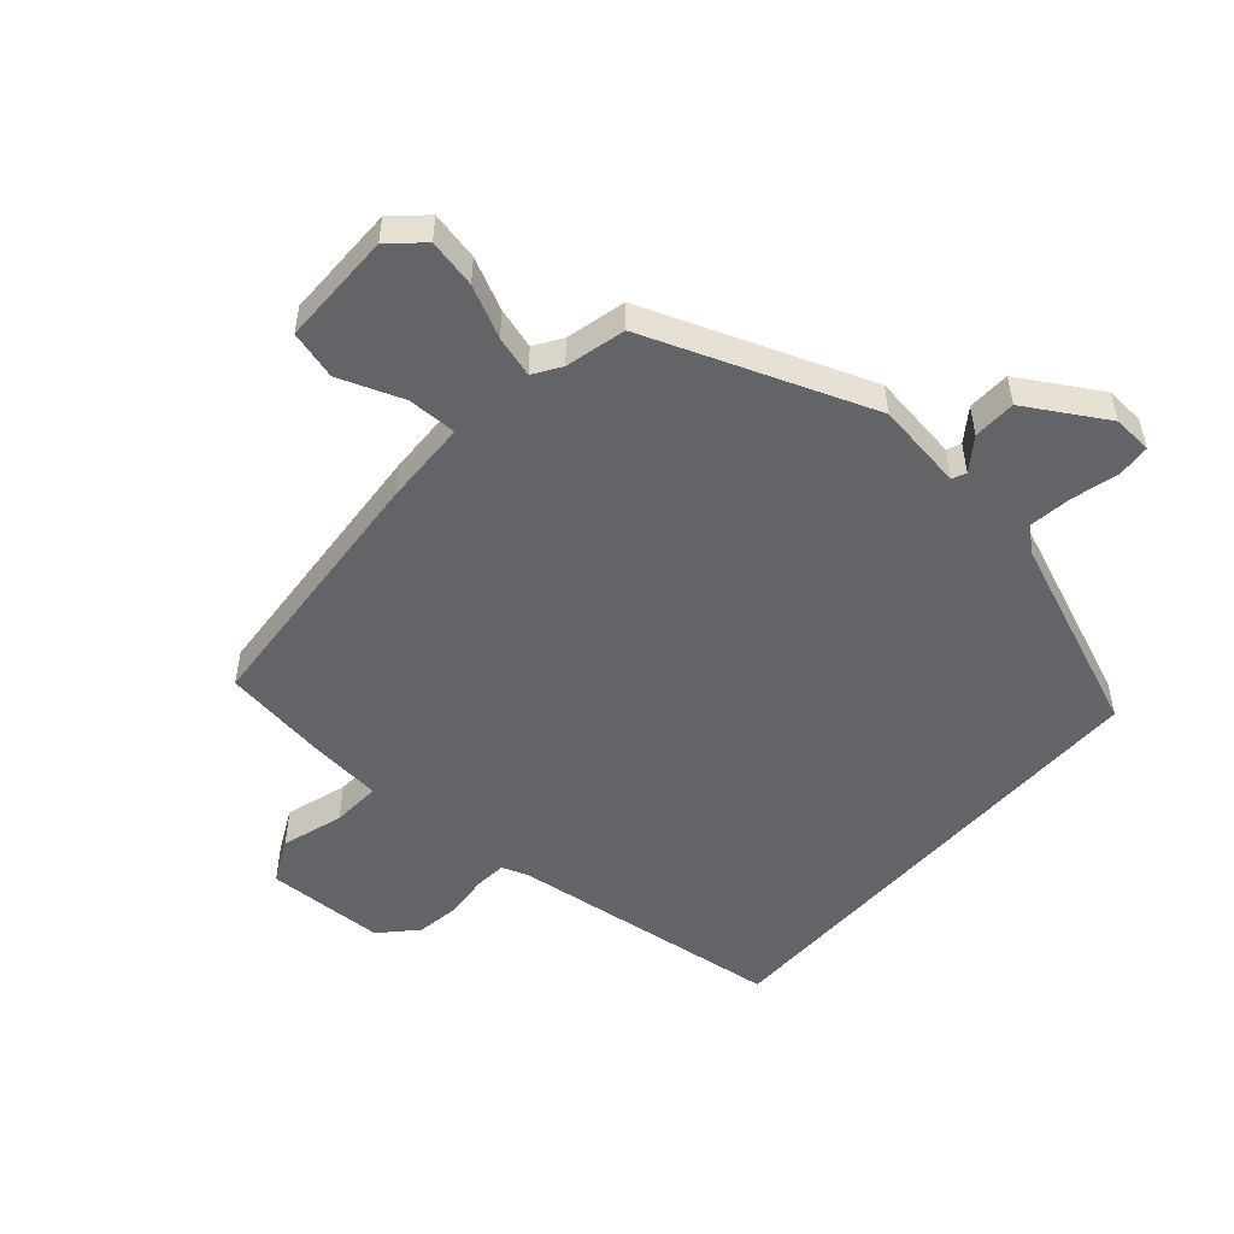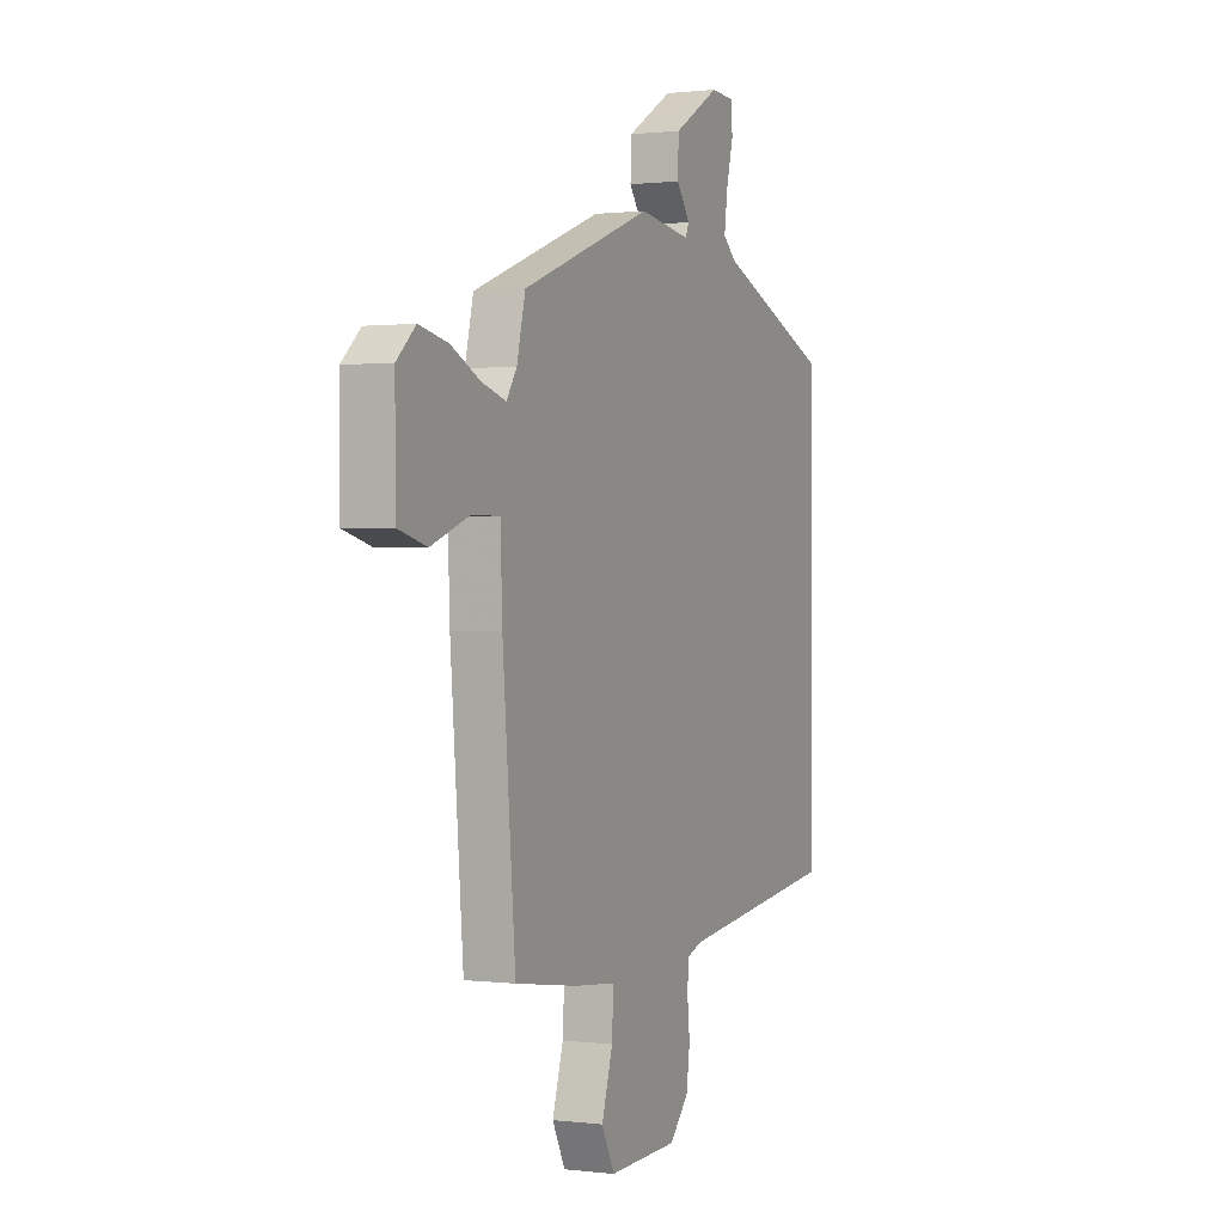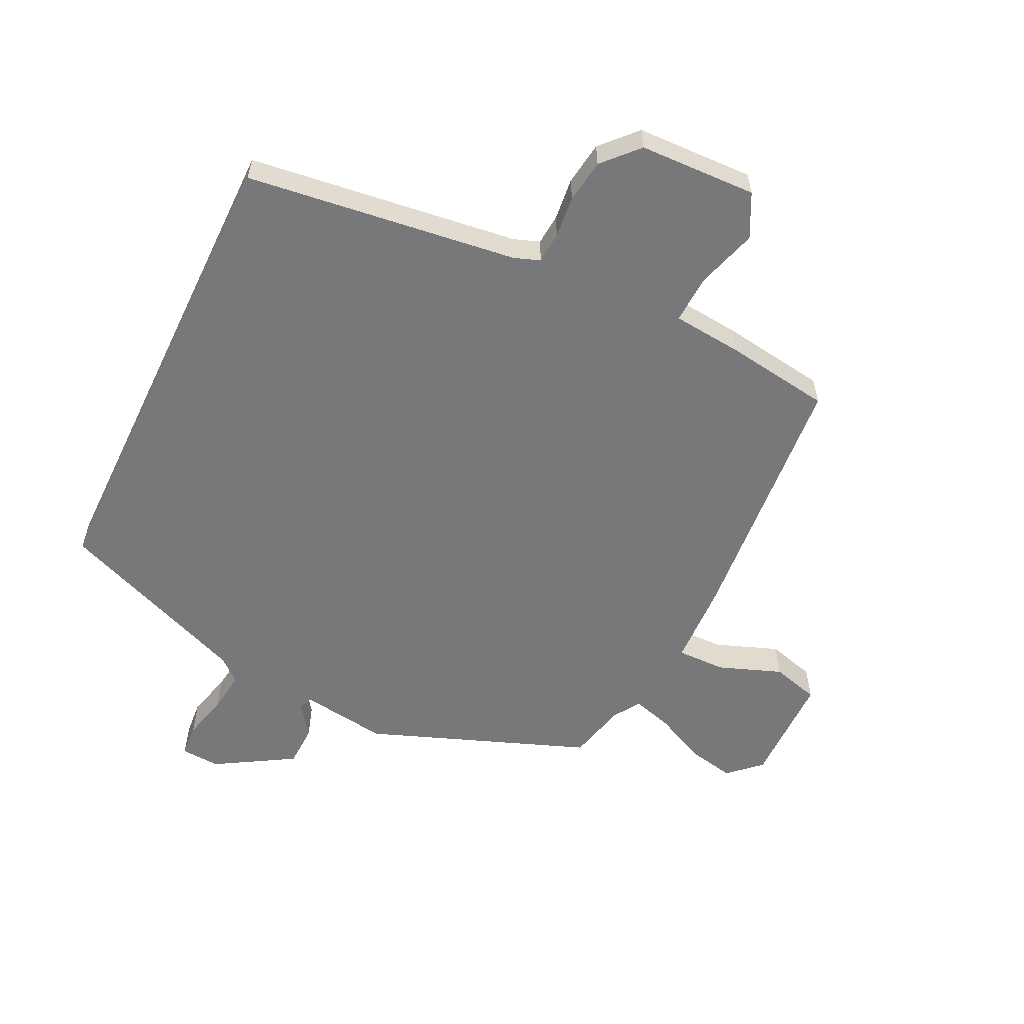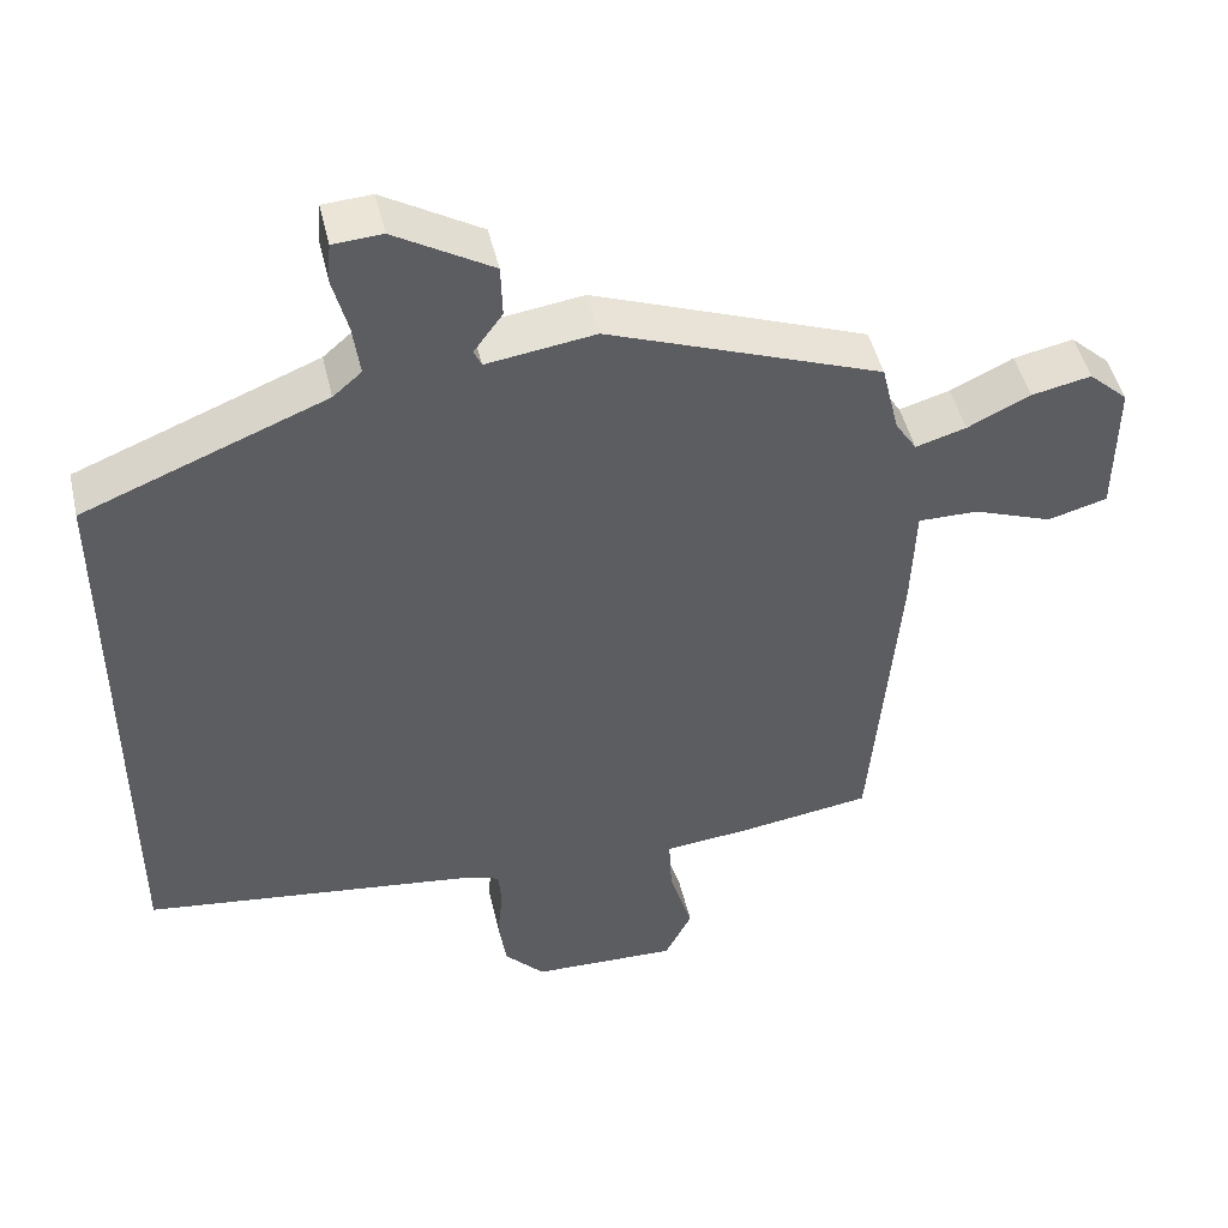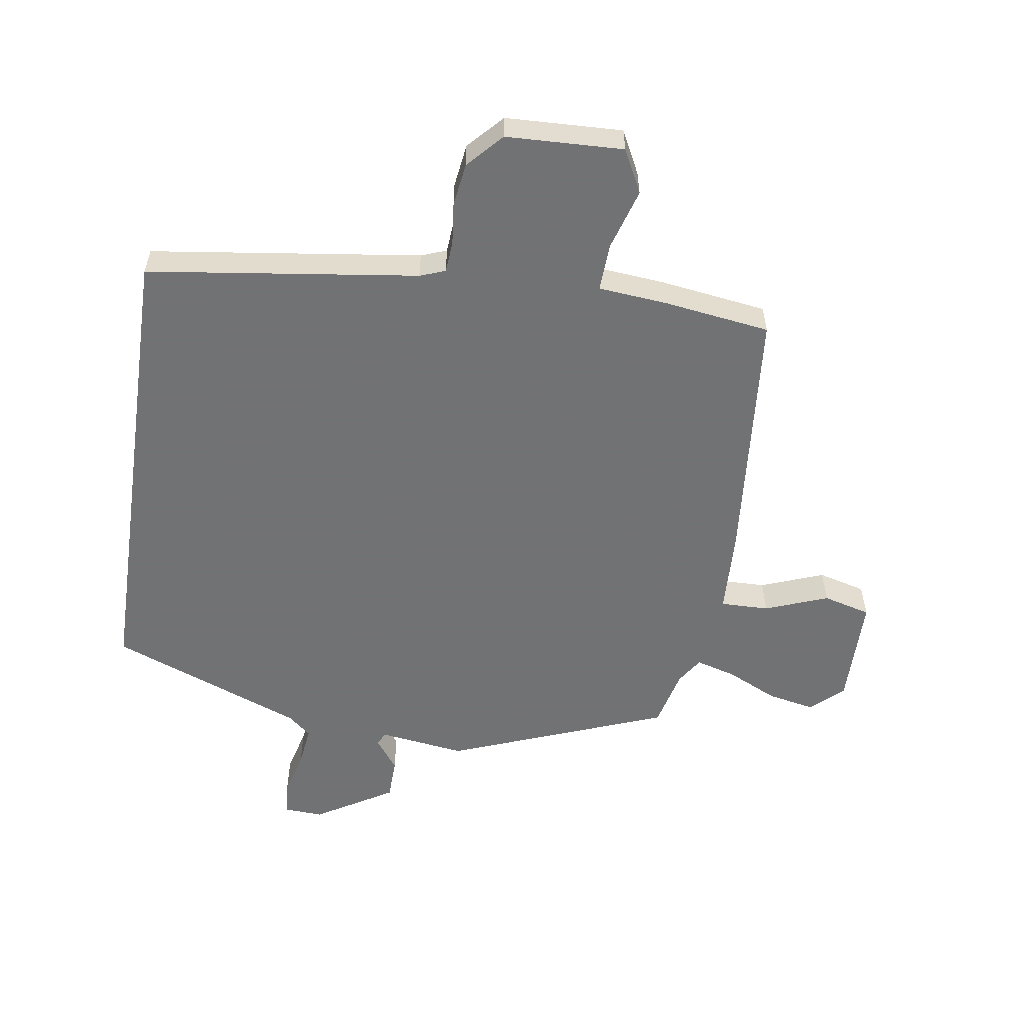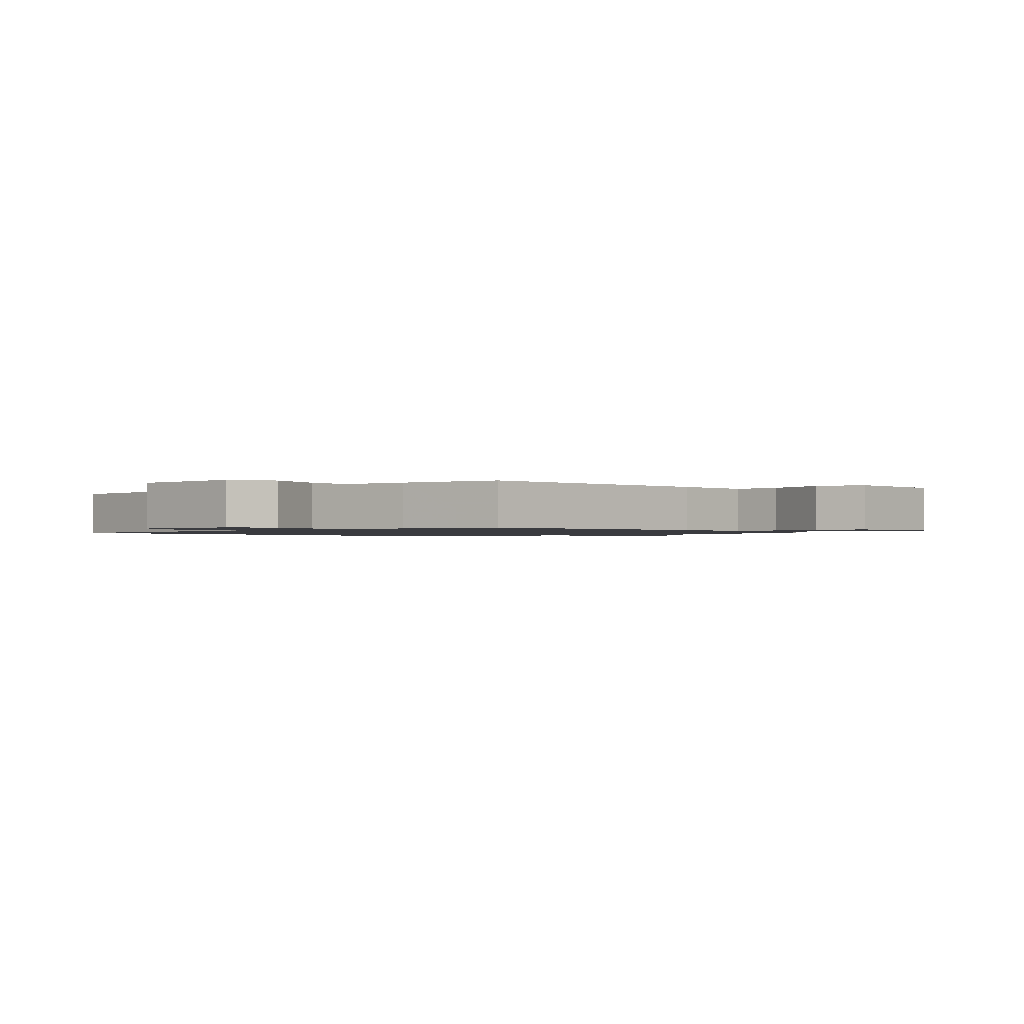
<metadata>
{"format":"obj","ext":"obj","renderer":"f3d","projection":"perspective","resolution":1024,"background":"white","views":[{"elev":-51.2,"azim":-41.3,"up":"+Y"},{"elev":0.7,"azim":-65.6,"up":"+Z"},{"elev":-57.5,"azim":154.3,"up":"+Y"},{"elev":47.5,"azim":167.0,"up":"+Z"},{"elev":-55.6,"azim":171.7,"up":"+Y"},{"elev":-1.2,"azim":-138.9,"up":"+Y"}]}
</metadata>
<code>
v 0.5 0.07 -0.404
v 0.063 0.07 -0.46
v 0.022 0.07 -0.475
v 0.018 0.07 -0.525
v 0.025 0.07 -0.593
v 0.015 0.07 -0.663
v -0.037 0.07 -0.719
v -0.226 0.07 -0.725
v -0.261 0.07 -0.655
v -0.231 0.07 -0.557
v -0.227 0.07 -0.479
v -0.339 0.07 -0.468
v -0.51 0.07 -0.443
v -0.545 0.07 -0.021
v -0.55 0.07 0.115
v -0.628 0.07 0.114
v -0.73 0.07 0.076
v -0.807 0.07 0.097
v -0.808 0.07 0.278
v -0.757 0.07 0.325
v -0.68 0.07 0.309
v -0.599 0.07 0.27
v -0.534 0.07 0.251
v -0.506 0.07 0.294
v -0.483 0.07 0.389
v -0.129 0.07 0.523
v 0.011 0.07 0.503
v 0.021 0.07 0.525
v -0.016 0.07 0.576
v -0.014 0.07 0.644
v 0.112 0.07 0.719
v 0.175 0.07 0.715
v 0.179 0.07 0.662
v 0.16 0.07 0.588
v 0.151 0.07 0.521
v 0.188 0.07 0.489
v 0.5 0.07 0.365
v 0.5 0 -0.404
v 0.063 0 -0.46
v 0.022 0 -0.475
v 0.018 0 -0.525
v 0.025 0 -0.593
v 0.015 0 -0.663
v -0.037 0 -0.719
v -0.226 0 -0.725
v -0.261 0 -0.655
v -0.231 0 -0.557
v -0.227 0 -0.479
v -0.339 0 -0.468
v -0.51 0 -0.443
v -0.545 0 -0.021
v -0.55 0 0.115
v -0.628 0 0.114
v -0.73 0 0.076
v -0.807 0 0.097
v -0.808 0 0.278
v -0.757 0 0.325
v -0.68 0 0.309
v -0.599 0 0.27
v -0.534 0 0.251
v -0.506 0 0.294
v -0.483 0 0.389
v -0.129 0 0.523
v 0.011 0 0.503
v 0.021 0 0.525
v -0.016 0 0.576
v -0.014 0 0.644
v 0.112 0 0.719
v 0.175 0 0.715
v 0.179 0 0.662
v 0.16 0 0.588
v 0.151 0 0.521
v 0.188 0 0.489
v 0.5 0 0.365
f 36 37 1 2
f 35 36 2 3
f 32 33 34
f 31 32 34
f 30 31 34
f 29 30 34
f 28 29 34
f 27 28 34 35
f 24 25 26 27
f 27 35 3
f 24 27 3
f 23 24 3
f 20 21 22
f 19 20 22
f 18 19 22
f 17 18 22
f 16 17 22
f 15 16 22 23
f 15 23 3
f 14 15 3
f 13 14 3
f 12 13 3
f 11 12 3
f 8 9 10
f 7 8 10
f 6 7 10
f 5 6 10
f 4 5 10
f 3 4 10 11
f 39 38 74 73
f 40 39 73 72
f 71 70 69
f 71 69 68
f 71 68 67
f 71 67 66
f 71 66 65
f 72 71 65 64
f 64 63 62 61
f 40 72 64
f 40 64 61
f 40 61 60
f 59 58 57
f 59 57 56
f 59 56 55
f 59 55 54
f 59 54 53
f 60 59 53 52
f 40 60 52
f 40 52 51
f 40 51 50
f 40 50 49
f 40 49 48
f 47 46 45
f 47 45 44
f 47 44 43
f 47 43 42
f 47 42 41
f 48 47 41 40
f 1 38 39 2
f 2 39 40 3
f 3 40 41 4
f 4 41 42 5
f 5 42 43 6
f 6 43 44 7
f 7 44 45 8
f 8 45 46 9
f 9 46 47 10
f 10 47 48 11
f 11 48 49 12
f 12 49 50 13
f 13 50 51 14
f 14 51 52 15
f 15 52 53 16
f 16 53 54 17
f 17 54 55 18
f 18 55 56 19
f 19 56 57 20
f 20 57 58 21
f 21 58 59 22
f 22 59 60 23
f 23 60 61 24
f 24 61 62 25
f 25 62 63 26
f 26 63 64 27
f 27 64 65 28
f 28 65 66 29
f 29 66 67 30
f 30 67 68 31
f 31 68 69 32
f 32 69 70 33
f 33 70 71 34
f 34 71 72 35
f 35 72 73 36
f 36 73 74 37
f 37 74 38 1

</code>
